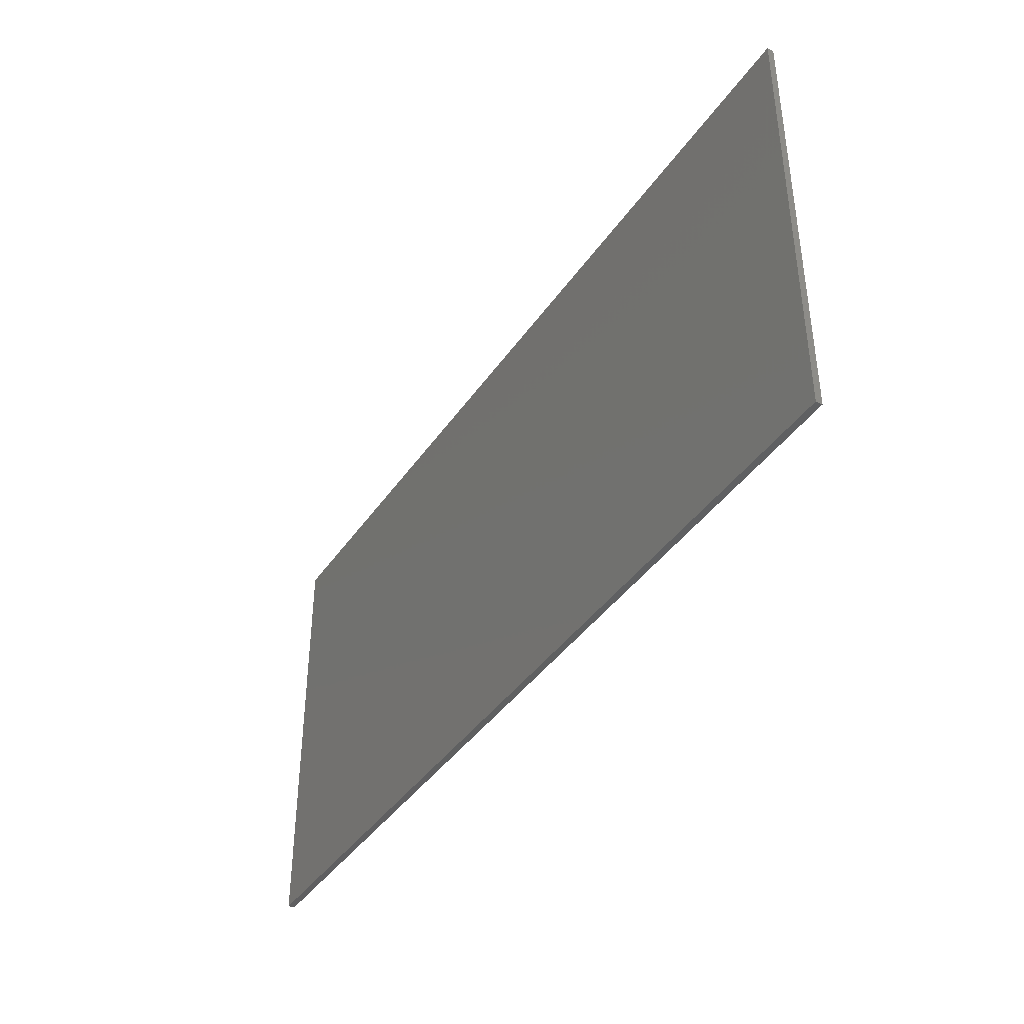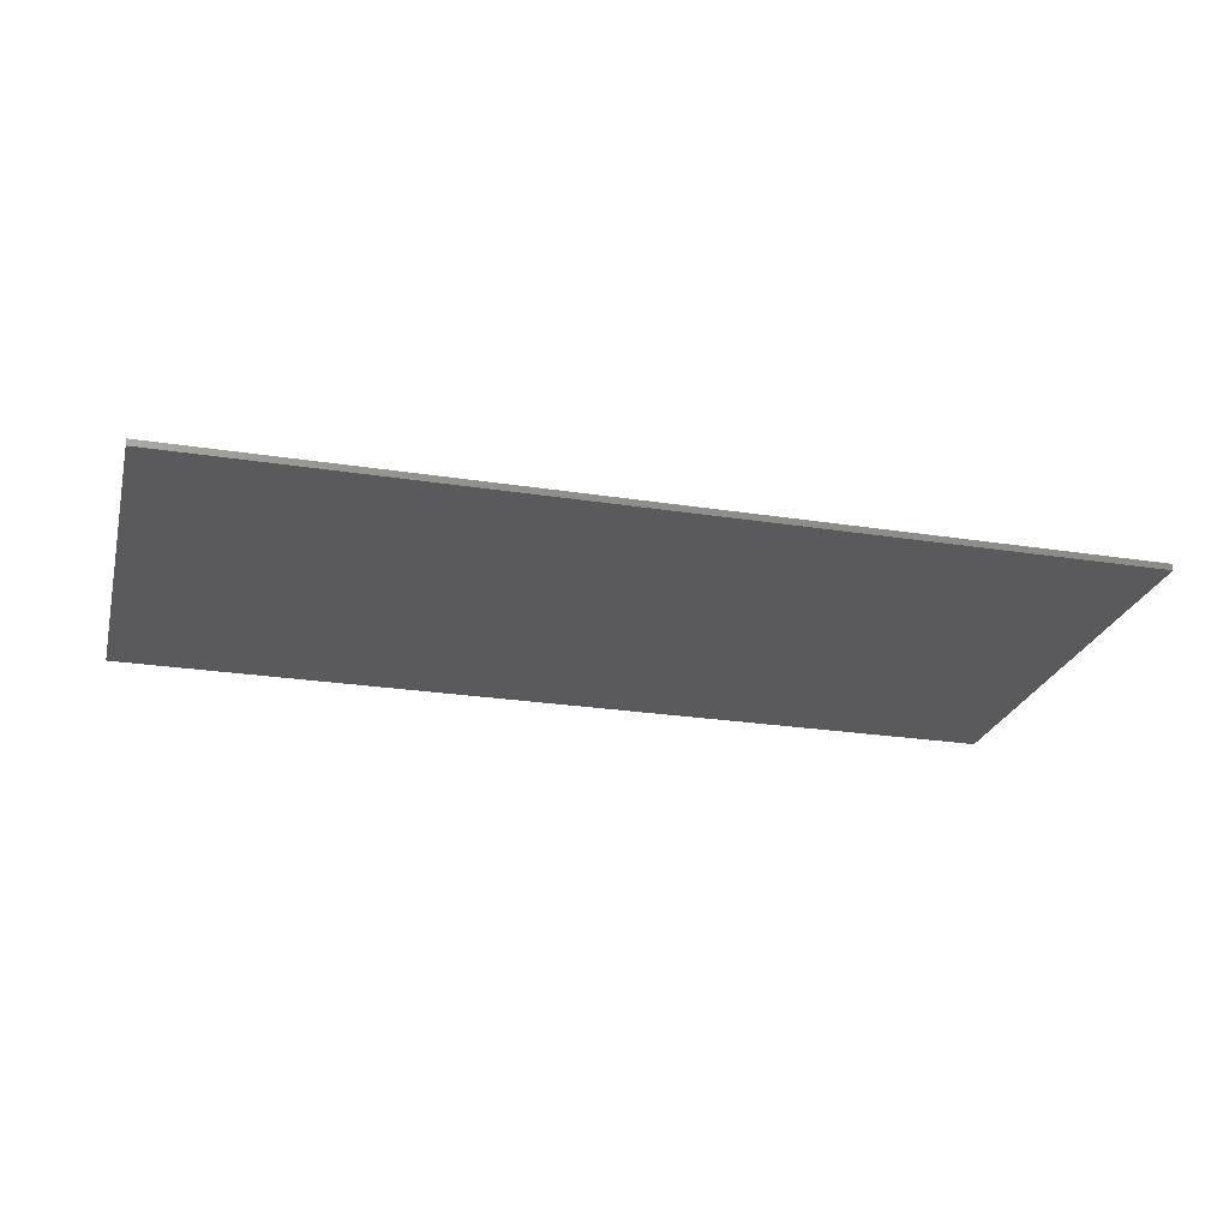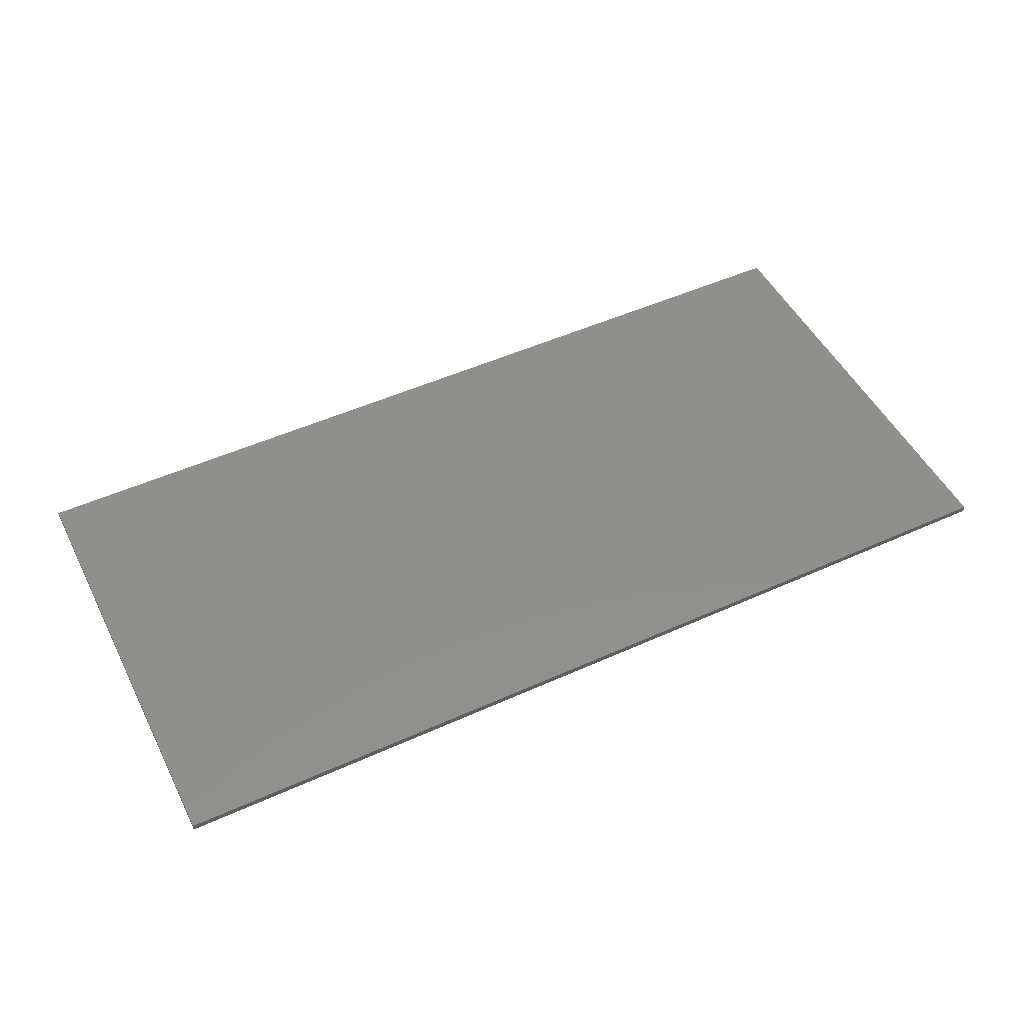
<metadata>
{"format":"stl","ext":"stl","renderer":"f3d","projection":"perspective","resolution":1024,"background":"white","views":[{"elev":-40.3,"azim":58.9,"up":"+Z"},{"elev":-24.6,"azim":-14.4,"up":"+Y"},{"elev":50.0,"azim":153.6,"up":"+Y"}]}
</metadata>
<code>
# stl→obj: 301 verts, 598 faces
v 0.4739 -0.01 -0.1761
v 0.4846 -0.01 -0.1873
v 0.4802 -0.01 -0.1802
v 0.4666 -0.01 -0.174
v 0.4835 -0.01 -0.2031
v 0.4244 -0.01 -0.1811
v 0.4788 -0.01 -0.2097
v 0.2512 -0.01 -0.2272
v 0.2197 -0.01 -0.233
v 0.2422 -0.01 -0.2299
v 0.1911 -0.01 -0.2085
v 0.2682 -0.01 -0.2194
v -0.7 -0.01 0.34
v -0.5066 -0.01 -0.1277
v -0.5031 -0.01 -0.1193
v -0.7 -0.01 -0.34
v -0.5004 -0.01 -0.1306
v 0.3772 -0.01 -0.2515
v 0.3687 -0.01 -0.2554
v 0.3886 -0.01 -0.256
v 0.2509 -0.01 -0.1312
v 0.2402 -0.01 -0.1452
v 0.2533 -0.01 -0.1436
v -0.2081 -0.01 -0.2268
v -0.2025 -0.01 -0.235
v -0.1931 -0.01 -0.2372
v 0.4921 -0.01 -0.2491
v 0.4802 -0.01 -0.2561
v 0.7 -0.01 -0.34
v 0.7 -0.01 0.34
v 0.5123 -0.01 -0.1536
v 0.5204 -0.01 -0.1605
v 0.1002 -0.01 -0.2546
v 0.03 -0.01 -0.2854
v 0.09936 -0.01 -0.2586
v 0.5272 -0.01 -0.1695
v 0.1034 -0.01 -0.2607
v 0.5316 -0.01 -0.1844
v -0.2563 -0.01 -0.2184
v -0.2658 -0.01 -0.2253
v -0.2601 -0.01 -0.2227
v 0.1538 -0.01 -0.2562
v 0.1662 -0.01 -0.2589
v 0.1585 -0.01 -0.257
v 0.336 -0.01 -0.0752
v 0.2602 -0.01 -0.09176
v 0.2665 -0.01 -0.09196
v 0.0364 -0.01 -0.154
v -0.0818 -0.01 -0.2069
v -0.08748 -0.01 -0.2166
v -0.4472 -0.01 -0.1328
v -0.4786 -0.01 -0.1329
v -0.4629 -0.01 -0.1328
v -0.19 -0.01 -0.1942
v -0.1974 -0.01 -0.2012
v -0.2037 -0.01 -0.2089
v -0.0286 -0.01 -0.2616
v -0.04284 -0.01 -0.2649
v 0.3917 -0.01 -0.1608
v 0.4102 -0.01 -0.1498
v -0.3391 -0.01 -0.0868
v -0.3406 -0.01 -0.09048
v -0.3207 -0.01 -0.0966
v -0.1329 -0.01 -0.2649
v -0.1669 -0.01 -0.266
v -0.1234 -0.01 -0.2692
v -0.089 -0.01 -0.2391
v -0.07904 -0.01 -0.2383
v -0.339 -0.01 -0.08452
v -0.4987 -0.01 -0.1124
v -0.4942 -0.01 -0.1326
v -0.4913 -0.01 -0.1855
v -0.4529 -0.01 -0.1435
v 0.1413 -0.01 -0.1798
v 0.08272 -0.01 -0.188
v 0.06528 -0.01 -0.2
v -0.2786 -0.01 -0.2596
v -0.3003 -0.01 -0.2632
v -0.2366 -0.01 -0.2624
v 0.4611 -0.01 -0.2644
v -0.4266 -0.01 -0.2709
v -0.3869 -0.01 -0.2715
v 0.2694 -0.01 -0.09252
v 0.5119 -0.01 -0.2329
v 0.5048 -0.01 -0.2398
v -0.1127 -0.01 -0.2712
v -0.4608 -0.01 -0.1505
v -0.4876 -0.01 -0.101
v 0.1308 -0.01 -0.2609
v 0.1958 -0.01 -0.2649
v 0.1777 -0.01 -0.2617
v -0.3973 -0.01 -0.15
v -0.2424 -0.01 -0.1885
v -0.23 -0.01 -0.174
v -0.4808 -0.01 -0.098
v -0.4714 -0.01 -0.1618
v 0.0096 -0.01 -0.2447
v 0.00252 -0.01 -0.25
v -0.1012 -0.01 -0.27
v 0.5189 -0.01 -0.2258
v -0.2256 -0.01 -0.09588
v -0.218 -0.01 -0.09824
v -0.3832 -0.01 -0.07888
v 0.2723 -0.01 -0.09352
v 0.2752 -0.01 -0.09452
v -0.00592 -0.01 -0.2539
v 0.273 -0.01 -0.1011
v 0.2801 -0.01 -0.1424
v 0.2869 -0.01 -0.1434
v 0.3014 -0.01 -0.1489
v -0.2061 -0.01 -0.15
v -0.4996 -0.01 -0.2
v -0.5025 -0.01 -0.2163
v 0.4266 -0.01 -0.1429
v 0.4481 -0.01 -0.1389
v -0.3372 -0.01 -0.0752
v -0.3565 -0.01 -0.0794
v -0.3486 -0.01 -0.07972
v -0.5004 -0.01 -0.2304
v -0.4942 -0.01 -0.2442
v -0.191 -0.01 -0.1435
v -0.4849 -0.01 -0.2531
v -0.4682 -0.01 -0.263
v -0.2378 -0.01 -0.1278
v -0.2517 -0.01 -0.1296
v -0.3451 -0.01 -0.08056
v -0.3417 -0.01 -0.0822
v 0.2741 -0.01 -0.0978
v -0.4546 -0.01 -0.267
v 0.2341 -0.01 -0.09548
v 0.05008 -0.01 -0.1455
v 0.05828 -0.01 -0.1447
v -0.4406 -0.01 -0.2696
v -0.04304 -0.01 -0.147
v -0.03684 -0.01 -0.1484
v -0.2172 -0.01 -0.1122
v -0.2266 -0.01 -0.1219
v -0.1611 -0.01 -0.1433
v -0.155 -0.01 -0.145
v -0.07328 -0.01 -0.1475
v -0.0582 -0.01 -0.1469
v 0.2102 -0.01 -0.2669
v 0.3126 -0.01 -0.1568
v 0.378 -0.01 -0.173
v 0.498 -0.01 -0.1457
v 0.5258 -0.01 -0.2136
v 0.5308 -0.01 -0.1982
v 0.4705 -0.01 -0.1396
v 0.4497 -0.01 -0.2668
v 0.4382 -0.01 -0.2672
v 0.7 0 0.34
v 0.7 0 -0.34
v -0.7 0 -0.34
v -0.7 0 0.34
v 0.3992 -0.01 -0.2172
v 0.409 -0.01 -0.2265
v 0.4184 -0.01 -0.2292
v 0.4639 -0.01 -0.2218
v 0.4281 -0.01 -0.2312
v 0.4469 -0.01 -0.2284
v 0.4858 -0.01 -0.1957
v 0.406 -0.01 -0.1933
v 0.3982 -0.01 -0.2048
v 0.4443 -0.01 -0.174
v 0.2611 -0.01 -0.1783
v 0.2512 -0.01 -0.177
v 0.2748 -0.01 -0.1891
v 0.2691 -0.01 -0.1827
v 0.2744 -0.01 -0.2139
v 0.278 -0.01 -0.2066
v 0.2098 -0.01 -0.1924
v 0.2781 -0.01 -0.1977
v 0.2418 -0.01 -0.1789
v 0.2324 -0.01 -0.1818
v 0.1734 -0.01 -0.2278
v 0.1969 -0.01 -0.232
v 0.2599 -0.01 -0.2237
v 0.1531 -0.01 -0.1897
v 0.1572 -0.01 -0.1837
v 0.1486 -0.01 -0.1812
v -0.4445 -0.01 -0.137
v 0.3188 -0.01 -0.2102
v 0.3428 -0.01 -0.2315
v 0.3558 -0.01 -0.2296
v 0.3607 -0.01 -0.2243
v -0.1726 -0.01 -0.1777
v -0.2072 -0.01 -0.2176
v -0.0962 -0.01 -0.224
v -0.09828 -0.01 -0.2331
v -0.09464 -0.01 -0.2374
v 0.03076 -0.01 -0.2252
v -0.3926 -0.01 -0.0826
v -0.4728 -0.01 -0.09724
v -0.405 -0.01 -0.09488
v -0.4004 -0.01 -0.09036
v 0.2403 -0.01 -0.09244
v -0.2142 -0.01 -0.1066
v -0.2509 -0.01 -0.2024
v -0.3034 -0.01 -0.2291
v 0.09444 -0.01 -0.182
v 0.08848 -0.01 -0.1842
v 0.11 -0.01 -0.1806
v 0.1491 -0.01 -0.2565
v 0.1438 -0.01 -0.258
v -0.1448 -0.01 -0.2117
v -0.1817 -0.01 -0.2345
v -0.1706 -0.01 -0.2309
v -0.1608 -0.01 -0.2254
v -0.3945 -0.01 -0.2319
v -0.3679 -0.01 -0.2334
v -0.3411 -0.01 -0.2323
v -0.4209 -0.01 -0.2264
v 0.2244 -0.01 -0.2673
v 0.103 -0.01 -0.2506
v -0.0752 -0.01 -0.2674
v -0.08832 -0.01 -0.2682
v 0.1586 -0.01 -0.1444
v 0.169 -0.01 -0.147
v 0.194 -0.01 -0.1424
v 0.2112 -0.01 -0.1215
v -0.107 -0.01 -0.1731
v -0.03356 -0.01 -0.2163
v -0.01444 -0.01 -0.2012
v 0.01128 -0.01 -0.178
v -0.05412 -0.01 -0.2289
v -0.04072 -0.01 -0.1674
v -0.07556 -0.01 -0.1996
v -0.4542 -0.01 -0.09744
v -0.4356 -0.01 -0.09736
v -0.01464 -0.01 -0.2568
v -0.4134 -0.01 -0.1646
v -0.4231 -0.01 -0.1733
v 0.3206 -0.01 -0.2288
v 0.3315 -0.01 -0.2317
v 0.3165 -0.01 -0.2216
v -0.3424 -0.01 -0.09472
v -0.3316 -0.01 -0.09588
v 0.3617 -0.01 -0.2108
v 0.3226 -0.01 -0.1802
v 0.1808 -0.01 -0.1516
v 0.1877 -0.01 -0.1491
v -0.1937 -0.01 -0.2713
v -0.4106 -0.01 -0.09704
v -0.417 -0.01 -0.09752
v -0.382 -0.01 -0.1334
v -0.3856 -0.01 -0.1375
v -0.3734 -0.01 -0.1308
v -0.3781 -0.01 -0.1314
v -0.1448 -0.01 -0.2613
v -0.1558 -0.01 -0.2628
v 0.2926 -0.01 -0.2653
v 0.2685 -0.01 -0.2618
v -0.4388 -0.01 -0.2061
v -0.4359 -0.01 -0.2151
v -0.431 -0.01 -0.2201
v 0.3372 -0.01 -0.2318
v 0.2476 -0.01 -0.09168
v 0.2539 -0.01 -0.0918
v -0.1554 -0.01 -0.161
v -0.391 -0.01 -0.1441
v 0.3603 -0.01 -0.2591
v 0.4006 -0.01 -0.2606
v 0.3639 -0.01 -0.1966
v 0.3199 -0.01 -0.1675
v 0.1256 -0.01 -0.18
v -0.3473 -0.01 -0.2691
v -0.2186 -0.01 -0.2699
v 0.2662 -0.01 -0.1425
v 0.2614 -0.01 -0.1176
v -0.2465 -0.01 -0.255
v -0.2645 -0.01 -0.2564
v -0.4037 -0.01 -0.1559
v 0.09416 -0.01 -0.1486
v 0.1015 -0.01 -0.1484
v 0.1204 -0.01 -0.1447
v 0.08632 -0.01 -0.1464
v 0.3518 -0.01 -0.2614
v 0.4131 -0.01 -0.2643
v -0.06008 -0.01 -0.2636
v -0.2117 -0.01 -0.1006
v -0.09136 -0.01 -0.156
v -0.1517 -0.01 -0.1548
v 0.04296 -0.01 -0.1487
v -0.03628 -0.01 -0.1608
v 0.2732 -0.01 -0.1422
v 0.2715 -0.01 -0.104
v 0.1394 -0.01 -0.1428
v 0.0772 -0.01 -0.1446
v -0.432 -0.01 -0.1828
v -0.4387 -0.01 -0.1984
v 0.2287 -0.01 -0.1007
v -0.3722 -0.01 -0.07884
v 0.334 -0.01 -0.2634
v 0.4256 -0.01 -0.2663
v -0.08284 -0.01 -0.1506
v -0.1489 -0.01 -0.1478
v 0.06584 -0.01 -0.1448
v 0.3072 -0.01 -0.265
v 0.3694 -0.01 -0.1839
v -0.03448 -0.01 -0.1524
v -0.3644 -0.01 -0.0794
f 1 2 3
f 4 5 1
f 6 7 5
f 8 9 10
f 11 9 12
f 13 14 15
f 14 13 16
f 17 14 16
f 18 19 20
f 21 22 23
f 24 25 26
f 27 28 29
f 30 31 32
f 33 34 35
f 30 32 36
f 35 34 37
f 30 36 38
f 39 40 41
f 42 43 44
f 45 46 47
f 48 49 50
f 51 52 53
f 54 55 56
f 57 58 34
f 45 59 60
f 61 62 63
f 64 65 66
f 48 67 68
f 69 61 63
f 13 15 70
f 71 16 72
f 73 52 71
f 17 16 71
f 74 75 76
f 77 78 79
f 28 80 29
f 81 16 82
f 45 47 83
f 84 85 29
f 65 86 66
f 87 73 71
f 13 70 88
f 89 90 91
f 92 93 94
f 13 88 95
f 96 87 71
f 97 98 34
f 99 86 34
f 100 84 29
f 45 101 102
f 13 95 103
f 72 96 71
f 45 83 104
f 45 104 105
f 98 106 34
f 107 108 109
f 107 109 110
f 85 27 29
f 92 94 111
f 72 16 112
f 112 16 113
f 45 114 115
f 116 117 118
f 113 16 119
f 119 16 120
f 121 92 111
f 120 16 122
f 122 16 123
f 124 125 121
f 116 126 127
f 45 105 128
f 123 16 129
f 130 131 132
f 116 118 126
f 129 16 133
f 130 134 135
f 136 137 138
f 133 16 81
f 139 140 141
f 89 142 90
f 45 110 143
f 45 144 59
f 30 145 31
f 45 60 114
f 146 100 29
f 147 146 29
f 45 115 148
f 80 149 29
f 149 150 29
f 34 16 29
f 151 152 153
f 151 153 154
f 13 30 151
f 13 151 154
f 16 13 154
f 16 154 153
f 29 16 153
f 29 153 152
f 30 29 152
f 30 152 151
f 155 156 157
f 155 157 6
f 158 7 159
f 158 159 160
f 5 161 2
f 5 2 1
f 6 162 163
f 6 163 155
f 6 157 159
f 6 159 7
f 5 4 164
f 5 164 6
f 165 166 167
f 165 167 168
f 12 169 170
f 12 170 11
f 171 11 170
f 171 170 172
f 167 166 173
f 167 173 174
f 11 175 176
f 11 176 9
f 174 171 172
f 174 172 167
f 8 177 12
f 8 12 9
f 178 179 180
f 178 180 74
f 52 73 181
f 52 181 51
f 182 183 184
f 182 184 185
f 26 186 187
f 26 187 24
f 50 188 189
f 50 189 190
f 76 191 97
f 76 97 34
f 192 193 194
f 192 194 195
f 136 138 196
f 136 196 197
f 39 198 199
f 39 199 40
f 200 201 75
f 200 75 202
f 203 204 43
f 203 43 42
f 205 206 207
f 205 207 208
f 209 210 211
f 209 211 212
f 29 213 142
f 29 142 34
f 33 214 76
f 33 76 34
f 215 216 99
f 215 99 34
f 63 116 127
f 63 127 69
f 217 218 219
f 217 219 220
f 206 205 221
f 206 221 26
f 222 223 224
f 222 224 225
f 226 227 49
f 226 49 48
f 194 193 228
f 194 228 229
f 141 134 130
f 141 130 196
f 230 57 34
f 230 34 106
f 199 231 232
f 199 232 211
f 233 234 182
f 233 182 235
f 63 62 236
f 63 236 237
f 182 185 238
f 182 238 239
f 218 240 241
f 218 241 219
f 242 34 86
f 242 86 65
f 243 194 229
f 243 229 244
f 245 246 247
f 245 247 248
f 50 190 67
f 50 67 48
f 64 249 250
f 64 250 65
f 142 89 37
f 142 37 34
f 68 225 224
f 68 224 48
f 54 56 187
f 54 187 186
f 251 252 213
f 251 213 29
f 253 254 255
f 253 255 232
f 234 256 183
f 234 183 182
f 255 212 211
f 255 211 232
f 214 178 74
f 214 74 76
f 257 258 46
f 257 46 45
f 186 26 221
f 186 221 259
f 260 125 247
f 260 247 246
f 20 19 261
f 20 261 262
f 239 238 263
f 239 263 264
f 202 75 74
f 202 74 265
f 82 16 34
f 82 34 242
f 78 266 267
f 78 267 79
f 268 269 21
f 268 21 23
f 260 92 121
f 260 121 125
f 270 271 77
f 270 77 79
f 231 199 198
f 231 198 272
f 273 274 275
f 273 275 276
f 204 89 91
f 204 91 43
f 261 277 278
f 261 278 262
f 58 279 215
f 58 215 34
f 45 102 280
f 45 280 257
f 259 221 281
f 259 281 282
f 48 283 284
f 48 284 226
f 45 128 107
f 45 107 110
f 269 268 285
f 269 285 286
f 141 196 138
f 141 138 139
f 45 116 63
f 45 63 101
f 272 198 93
f 272 93 92
f 287 288 276
f 287 276 275
f 286 285 108
f 286 108 107
f 197 196 257
f 197 257 280
f 232 289 290
f 232 290 253
f 193 192 103
f 193 103 95
f 287 217 220
f 287 220 291
f 116 13 103
f 116 103 292
f 277 293 294
f 277 294 278
f 266 82 242
f 266 242 267
f 288 287 291
f 288 291 130
f 282 281 295
f 282 295 296
f 297 288 130
f 297 130 132
f 293 298 150
f 293 150 294
f 144 45 143
f 144 143 299
f 284 283 131
f 284 131 300
f 130 135 300
f 130 300 131
f 140 139 296
f 140 296 295
f 150 298 251
f 150 251 29
f 137 124 121
f 137 121 138
f 264 263 299
f 264 299 143
f 292 301 117
f 292 117 116
f 148 145 30
f 148 30 45
f 147 29 30
f 147 30 38
f 45 30 13
f 45 13 116
f 276 200 273
f 98 230 106
f 64 66 86
f 206 26 65
f 113 119 120
f 51 181 260
f 237 125 63
f 102 197 280
f 221 49 227
f 139 282 296
f 226 221 227
f 218 179 240
f 104 128 105
f 175 44 43
f 233 293 234
f 175 42 44
f 175 203 42
f 8 10 252
f 22 174 173
f 299 163 162
f 115 145 148
f 155 185 156
f 158 160 80
f 159 150 149
f 174 22 179
f 174 179 171
f 172 170 182
f 172 182 239
f 48 132 131
f 48 131 283
f 74 287 275
f 74 275 265
f 265 275 274
f 265 274 202
f 202 274 273
f 202 273 200
f 284 300 135
f 284 135 134
f 200 276 288
f 200 288 201
f 75 201 288
f 75 288 297
f 224 76 75
f 224 75 48
f 297 132 48
f 297 48 75
f 223 191 76
f 223 76 224
f 97 191 223
f 97 223 98
f 98 223 222
f 98 222 230
f 222 225 57
f 222 57 230
f 57 225 279
f 57 279 58
f 225 68 215
f 225 215 279
f 68 67 216
f 68 216 215
f 99 216 67
f 99 67 86
f 86 67 190
f 86 190 64
f 249 64 190
f 249 190 189
f 189 205 208
f 189 208 249
f 207 250 249
f 207 249 208
f 55 54 111
f 55 111 94
f 250 207 206
f 250 206 65
f 237 236 247
f 237 247 125
f 79 267 242
f 79 242 25
f 65 26 25
f 65 25 242
f 79 25 24
f 79 24 270
f 41 270 24
f 41 24 39
f 61 69 127
f 61 127 126
f 41 40 271
f 41 271 270
f 199 77 271
f 199 271 40
f 211 78 77
f 211 77 199
f 209 82 266
f 209 266 210
f 78 211 210
f 78 210 266
f 82 209 212
f 82 212 81
f 81 212 129
f 81 129 133
f 62 61 126
f 62 126 118
f 212 255 123
f 212 123 129
f 122 123 255
f 122 255 120
f 195 247 301
f 195 301 292
f 117 301 247
f 117 247 236
f 62 118 117
f 62 117 236
f 120 255 254
f 120 254 113
f 112 113 254
f 112 254 253
f 290 72 112
f 290 112 253
f 289 96 72
f 289 72 290
f 231 73 87
f 231 87 232
f 232 87 96
f 232 96 289
f 272 181 73
f 272 73 231
f 260 246 244
f 260 244 51
f 260 181 272
f 260 272 92
f 103 192 195
f 103 195 292
f 193 53 51
f 193 51 228
f 244 229 228
f 244 228 51
f 95 52 53
f 95 53 193
f 95 88 70
f 95 70 52
f 52 70 15
f 52 15 71
f 71 15 14
f 71 14 17
f 244 246 245
f 244 245 243
f 248 194 243
f 248 243 245
f 247 195 194
f 247 194 248
f 124 101 63
f 124 63 125
f 136 197 102
f 136 102 101
f 56 55 94
f 56 94 93
f 136 101 124
f 136 124 137
f 198 39 24
f 198 24 187
f 187 56 93
f 187 93 198
f 54 186 121
f 54 121 111
f 138 121 186
f 138 186 259
f 226 295 281
f 226 281 221
f 139 138 259
f 139 259 282
f 188 50 49
f 188 49 221
f 189 188 221
f 189 221 205
f 295 226 141
f 295 141 140
f 134 141 226
f 134 226 284
f 180 217 287
f 180 287 74
f 179 218 217
f 179 217 180
f 240 179 22
f 240 22 241
f 219 241 22
f 219 22 21
f 220 219 21
f 220 21 269
f 291 220 269
f 291 269 130
f 269 257 196
f 269 196 130
f 257 269 286
f 257 286 258
f 47 46 258
f 47 258 286
f 83 47 286
f 83 286 107
f 104 83 107
f 104 107 128
f 178 11 171
f 178 171 179
f 214 175 11
f 214 11 178
f 214 33 35
f 214 35 37
f 203 175 214
f 203 214 204
f 277 256 234
f 277 234 293
f 19 184 183
f 19 183 261
f 256 277 261
f 256 261 183
f 185 184 19
f 185 19 18
f 176 175 43
f 176 43 91
f 251 298 293
f 251 293 233
f 91 90 142
f 91 142 176
f 182 170 169
f 182 169 235
f 9 213 252
f 9 252 10
f 251 233 12
f 251 12 177
f 176 142 213
f 176 213 9
f 177 8 252
f 177 252 251
f 169 12 233
f 169 233 235
f 37 89 204
f 37 204 214
f 165 168 109
f 165 109 108
f 173 166 23
f 173 23 22
f 268 23 166
f 268 166 165
f 109 168 143
f 109 143 110
f 264 143 168
f 264 168 167
f 108 285 268
f 108 268 165
f 172 239 264
f 172 264 167
f 4 1 145
f 4 145 115
f 299 162 59
f 299 59 144
f 185 155 163
f 185 163 238
f 299 263 238
f 299 238 163
f 162 6 60
f 162 60 59
f 6 164 114
f 6 114 60
f 4 115 114
f 4 114 164
f 147 38 2
f 147 2 161
f 31 145 1
f 31 1 3
f 5 146 147
f 5 147 161
f 38 36 32
f 38 32 2
f 31 3 2
f 31 2 32
f 146 5 7
f 146 7 100
f 100 7 85
f 100 85 84
f 158 27 85
f 158 85 7
f 18 20 156
f 18 156 185
f 28 27 158
f 28 158 80
f 80 160 159
f 80 159 149
f 159 278 294
f 159 294 150
f 159 157 262
f 159 262 278
f 20 262 157
f 20 157 156

</code>
